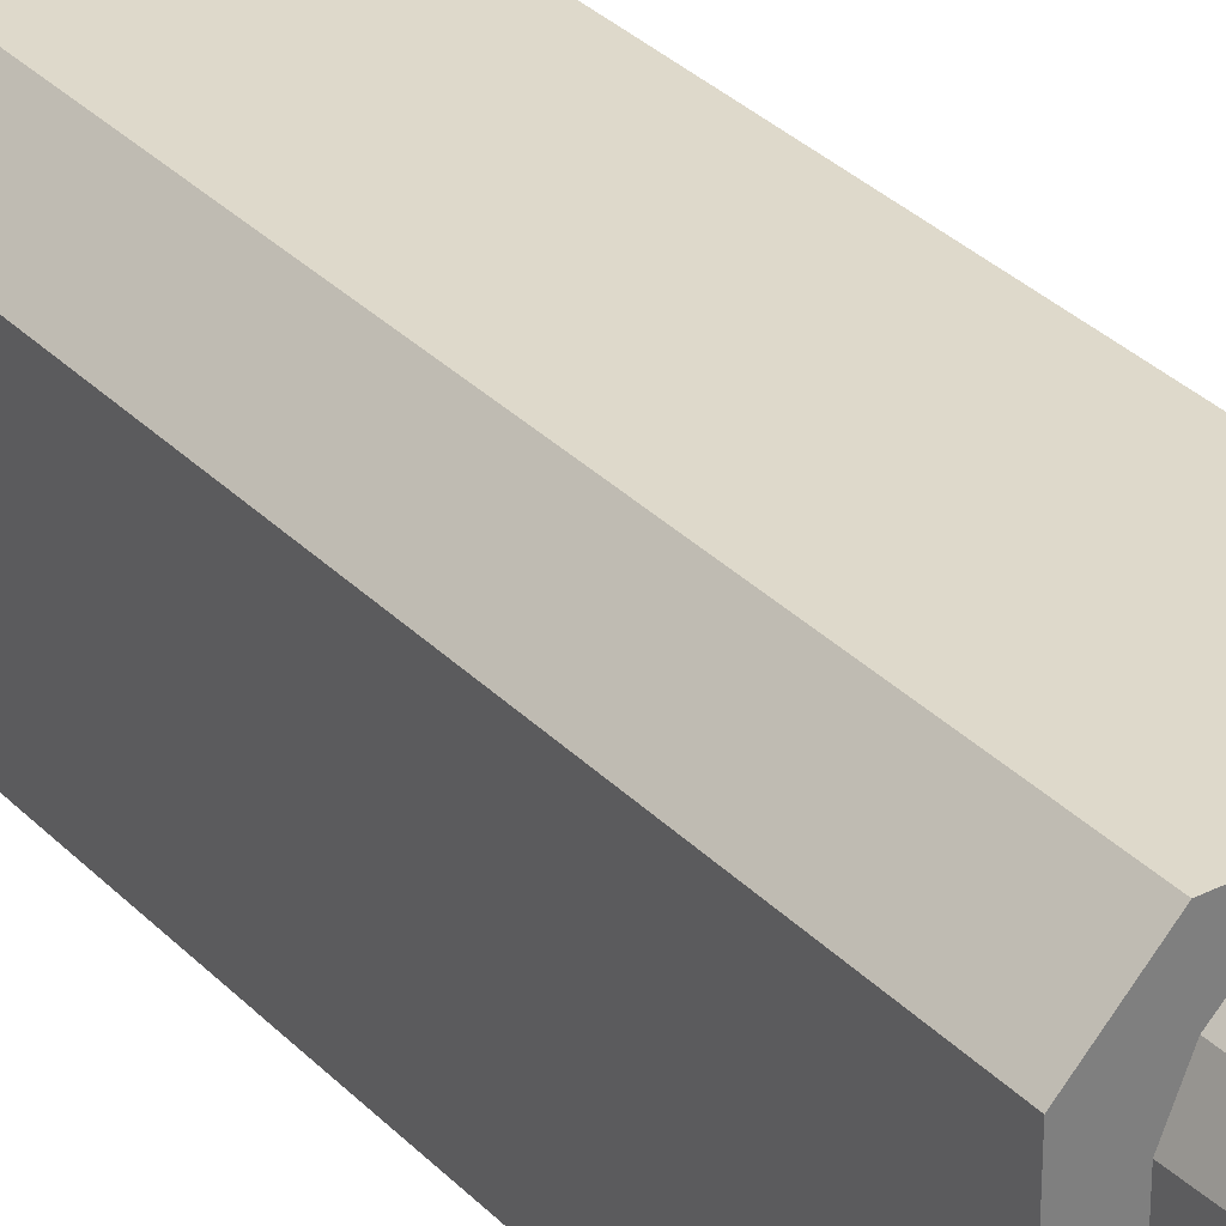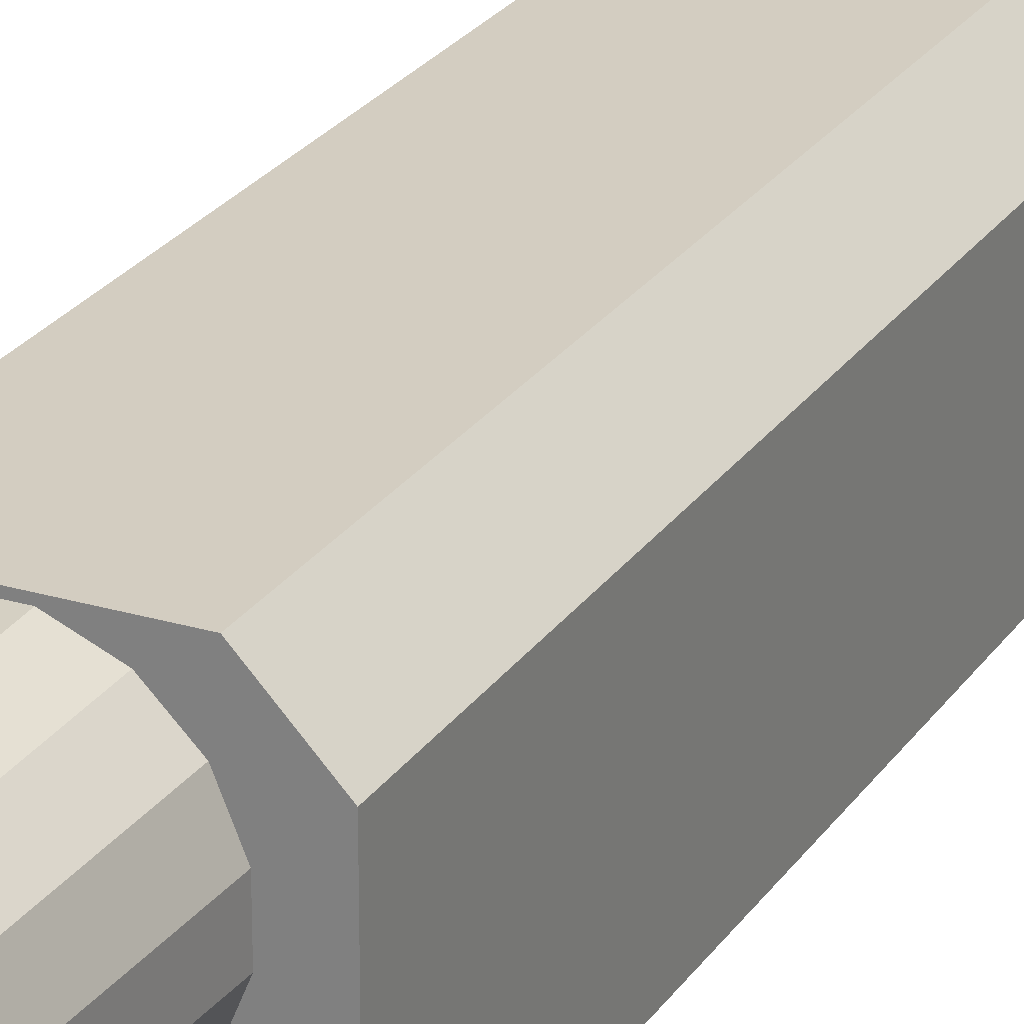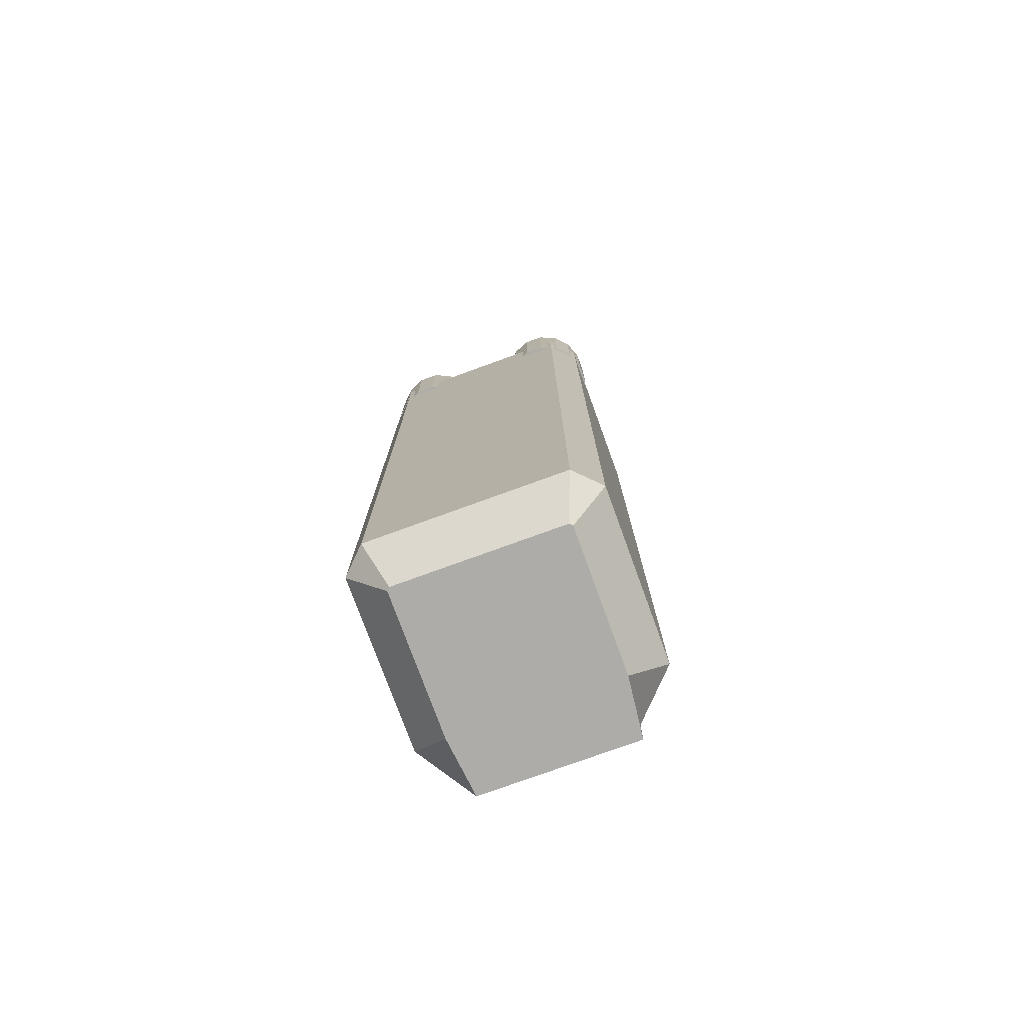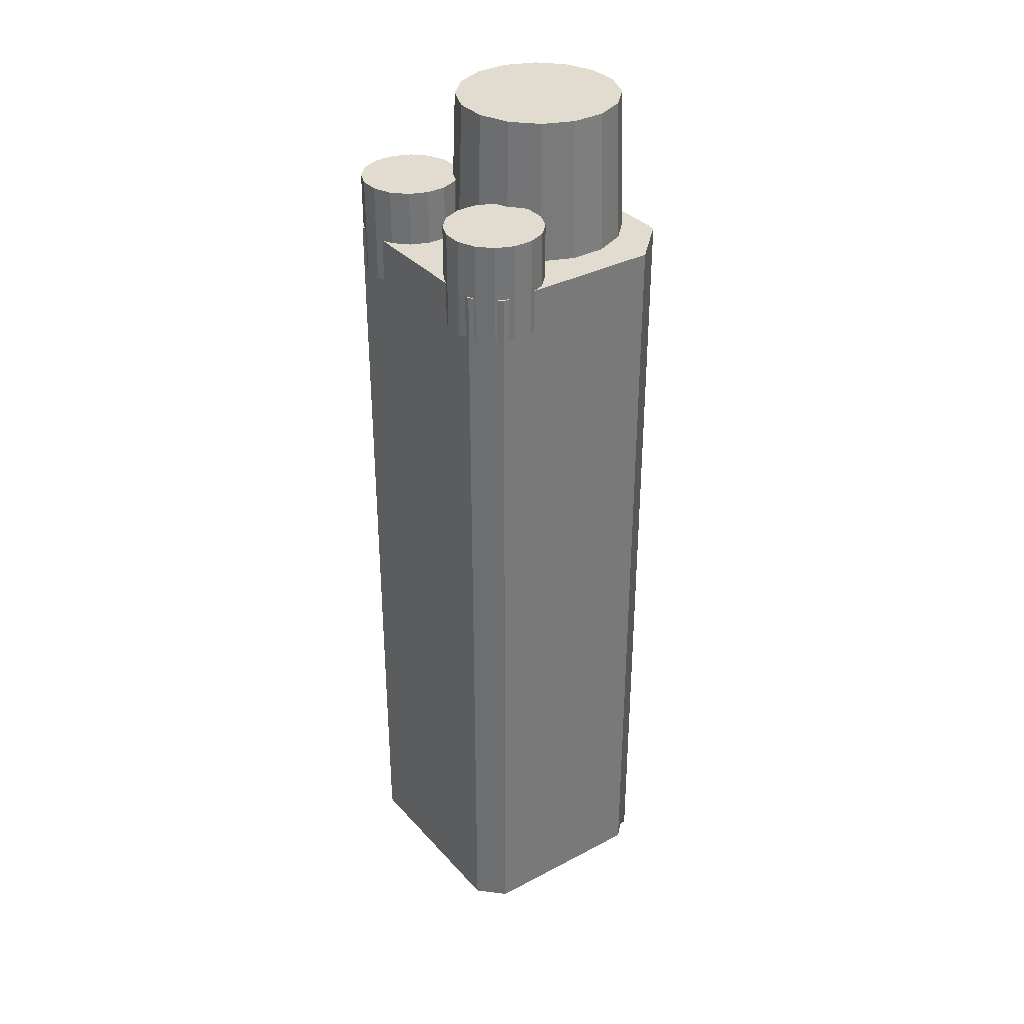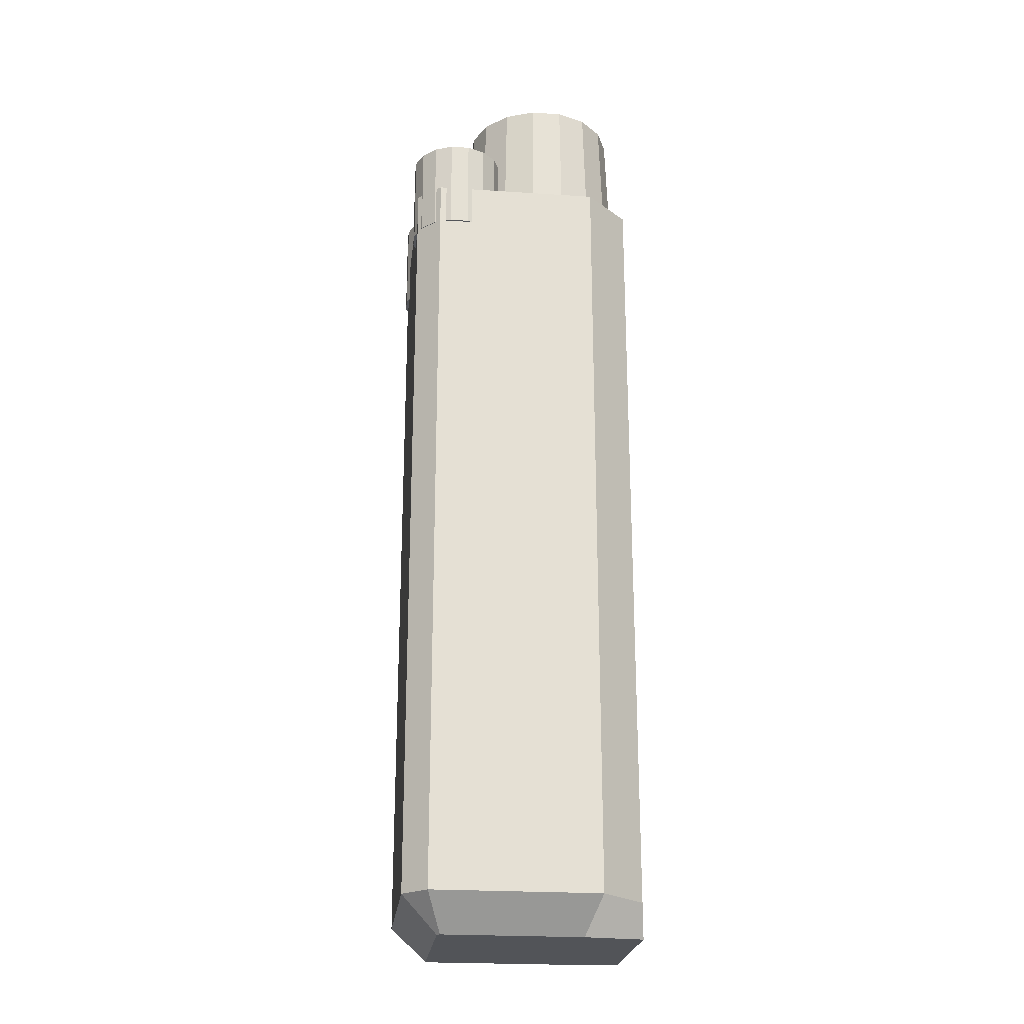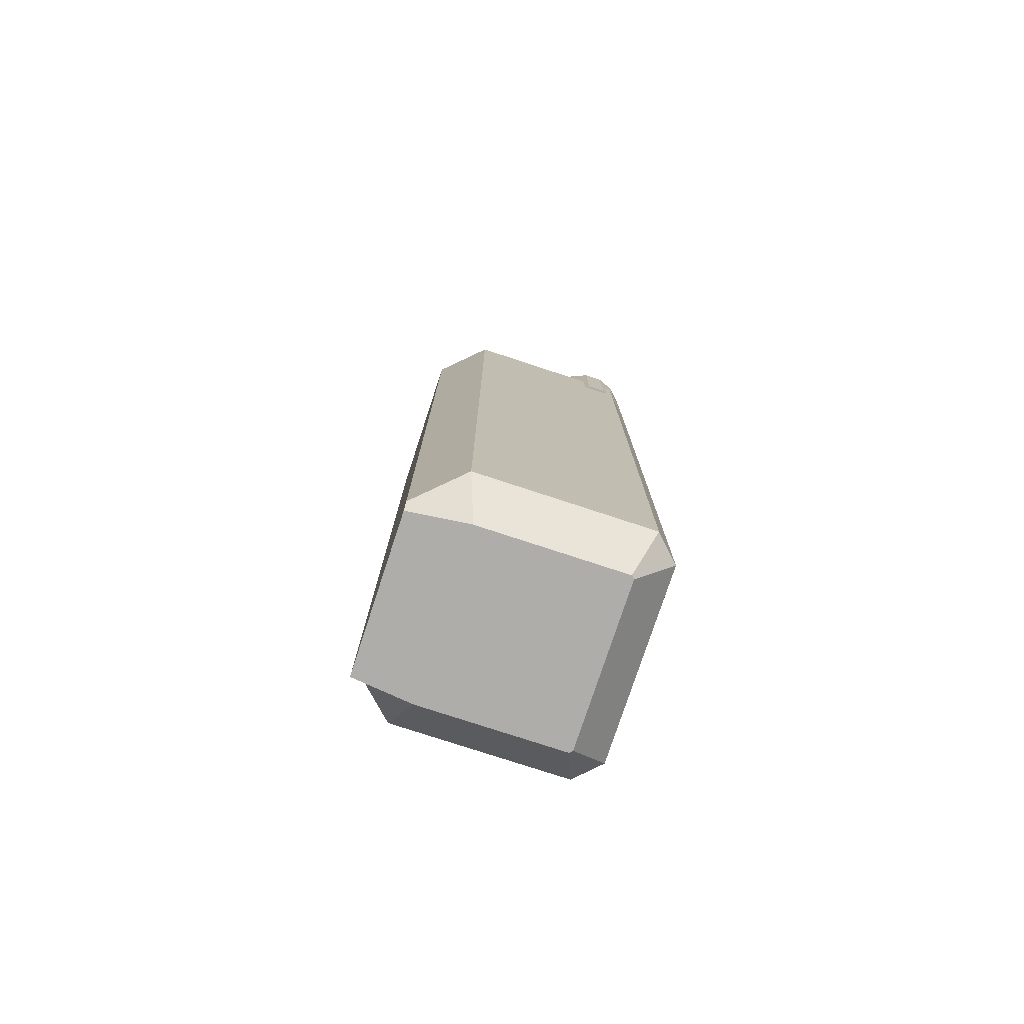
<metadata>
{"format":"obj","ext":"obj","renderer":"f3d","projection":"perspective","resolution":1024,"background":"white","views":[{"elev":31.7,"azim":-35.5,"up":"+Y"},{"elev":24.8,"azim":26.0,"up":"+Y"},{"elev":-76.6,"azim":20.0,"up":"+Z"},{"elev":34.3,"azim":54.7,"up":"+Z"},{"elev":-23.3,"azim":83.6,"up":"+Z"},{"elev":-77.2,"azim":-108.2,"up":"+Z"}]}
</metadata>
<code>
o Collider_Cube
v -0.6438 1 2.833
v -1 0.6244 2.833
v 1 0.6244 2.833
v 0.6438 1 2.833
v -1 -0.8 2.833
v -0.8 -1 2.833
v 0.8 -1 2.833
v 1 -0.8 2.833
v 0.697 -0.2229 3.288
v 0.697 -0.2229 2.471
v -0.697 -0.2229 2.471
v -0.697 -0.2229 3.288
v -0.5377 -0.2229 2.471
v -0.5377 -0.2229 3.288
v -0.3905 -0.2839 2.471
v -0.3905 -0.2839 3.288
v -0.2778 -0.3966 2.471
v -0.2778 -0.3966 3.288
v -0.2169 -0.5437 2.471
v -0.2169 -0.5437 3.288
v -0.2169 -0.703 2.471
v -0.2169 -0.703 3.288
v -0.2778 -0.8502 2.471
v -0.2778 -0.8502 3.288
v -0.3905 -0.9629 2.471
v -0.3905 -0.9629 3.288
v -0.5377 -1.024 2.471
v -0.5377 -1.024 3.288
v -0.697 -1.024 2.471
v -0.697 -1.024 3.288
v -0.8442 -0.9629 2.471
v -0.8442 -0.9629 3.288
v -0.9568 -0.8502 2.471
v -0.9568 -0.8502 3.288
v -1.018 -0.703 2.471
v -1.018 -0.703 3.288
v -1.018 -0.5437 2.471
v -1.018 -0.5437 3.288
v -0.9568 -0.3966 2.471
v -0.9568 -0.3966 3.288
v -0.8442 -0.2839 2.471
v -0.8442 -0.2839 3.288
v 0.5377 -0.2229 2.471
v 0.5377 -0.2229 3.288
v 0.3905 -0.2839 2.471
v 0.3905 -0.2839 3.288
v 0.2778 -0.3966 2.471
v 0.2778 -0.3966 3.288
v 0.2169 -0.5437 2.471
v 0.2169 -0.5437 3.288
v 0.2169 -0.703 2.471
v 0.2169 -0.703 3.288
v 0.2778 -0.8502 2.471
v 0.2778 -0.8502 3.288
v 0.3905 -0.9629 2.471
v 0.3905 -0.9629 3.288
v 0.5377 -1.024 2.471
v 0.5377 -1.024 3.288
v 0.697 -1.024 2.471
v 0.697 -1.024 3.288
v 0.8442 -0.9629 2.471
v 0.8442 -0.9629 3.288
v 0.9568 -0.8502 2.471
v 0.9568 -0.8502 3.288
v 1.018 -0.703 2.471
v 1.018 -0.703 3.288
v 1.018 -0.5437 2.471
v 1.018 -0.5437 3.288
v 0.9568 -0.3966 2.471
v 0.9568 -0.3966 3.288
v 0.8442 -0.2839 2.471
v 0.8442 -0.2839 3.288
v 0.1332 0.9214 4
v 0.1435 0.9736 2.56
v -0.1434 0.9736 2.56
v -0.133 0.9214 4
v -0.4085 0.8638 2.56
v -0.3789 0.8195 4
v -0.6114 0.6609 2.56
v -0.5671 0.6313 4
v -0.7212 0.3958 2.56
v -0.669 0.3854 4
v -0.7212 0.1089 2.56
v -0.669 0.1193 4
v -0.6114 -0.1562 2.56
v -0.5671 -0.1266 4
v -0.4085 -0.3591 2.56
v -0.3789 -0.3149 4
v -0.1434 -0.4689 2.56
v -0.133 -0.4167 4
v 0.1435 -0.4689 2.56
v 0.1332 -0.4167 4
v 0.4086 -0.3591 2.56
v 0.3791 -0.3149 4
v 0.6115 -0.1562 2.56
v 0.5673 -0.1266 4
v 0.7213 0.1089 2.56
v 0.6691 0.1193 4
v 0.7213 0.3958 2.56
v 0.6691 0.3854 4
v 0.6115 0.6609 2.56
v 0.5673 0.6313 4
v 0.4086 0.8638 2.56
v 0.3791 0.8195 4
v -0.7 0.5048 -4.078
v -1 0.6244 -3.778
v -0.6438 1 -4.078
v -0.6438 1 -3.778
v 0.6438 1 -3.778
v 0.6438 1 -4.078
v 0.7 0.5048 -4.078
v 1 0.6244 -3.778
v -0.6757 -0.7 -4.078
v -0.8 -1 -3.778
v -0.7 -0.6757 -4.078
v -1 -0.8 -3.778
v 0.7 -0.6757 -4.078
v 1 -0.8 -3.778
v 0.6757 -0.7 -4.078
v 0.8 -1 -3.778
f 109 4 3 112
f 109 110 107 108 1 4
f 7 8 3 4 1 2 5 6
f 114 6 5 116
f 5 2 106 116
f 118 112 3 8
f 113 115 105 107 110 111 117 119
f 114 120 7 6
f 7 120 118 8
f 79 81 82 80
f 44 46 48 50 52 54 56 58 60 62 64 66 68 70 72 9
f 11 12 14 13
f 74 103 101 99 97 95 93 91 89 87 85 83 81 79 77 75
f 67 69 70 68
f 13 14 16 15
f 83 85 86 84
f 65 67 68 66
f 15 16 18 17
f 85 87 88 86
f 63 65 66 64
f 17 18 20 19
f 87 89 90 88
f 61 63 64 62
f 19 20 22 21
f 89 91 92 90
f 59 61 62 60
f 21 22 24 23
f 91 93 94 92
f 57 59 60 58
f 23 24 26 25
f 93 95 96 94
f 55 57 58 56
f 25 26 28 27
f 95 97 98 96
f 53 55 56 54
f 27 28 30 29
f 97 99 100 98
f 51 53 54 52
f 29 30 32 31
f 99 101 102 100
f 49 51 52 50
f 31 32 34 33
f 76 78 80 82 84 86 88 90 92 94 96 98 100 102 104 73
f 47 49 50 48
f 33 34 36 35
f 10 71 69 67 65 63 61 59 57 55 53 51 49 47 45 43
f 45 47 48 46
f 35 36 38 37
f 71 10 9 72
f 43 45 46 44
f 37 38 40 39
f 14 12 42 40 38 36 34 32 30 28 26 24 22 20 18 16
f 10 43 44 9
f 39 40 42 41
f 81 83 84 82
f 69 71 72 70
f 41 42 12 11
f 11 13 15 17 19 21 23 25 27 29 31 33 35 37 39 41
f 77 79 80 78
f 103 74 73 104
f 75 77 78 76
f 74 75 76 73
f 101 103 104 102
f 107 105 106 108
f 111 110 109 112
f 115 113 114 116
f 119 117 118 120
f 113 119 120 114
f 105 115 116 106
f 112 118 117 111
f 1 108 106 2

</code>
